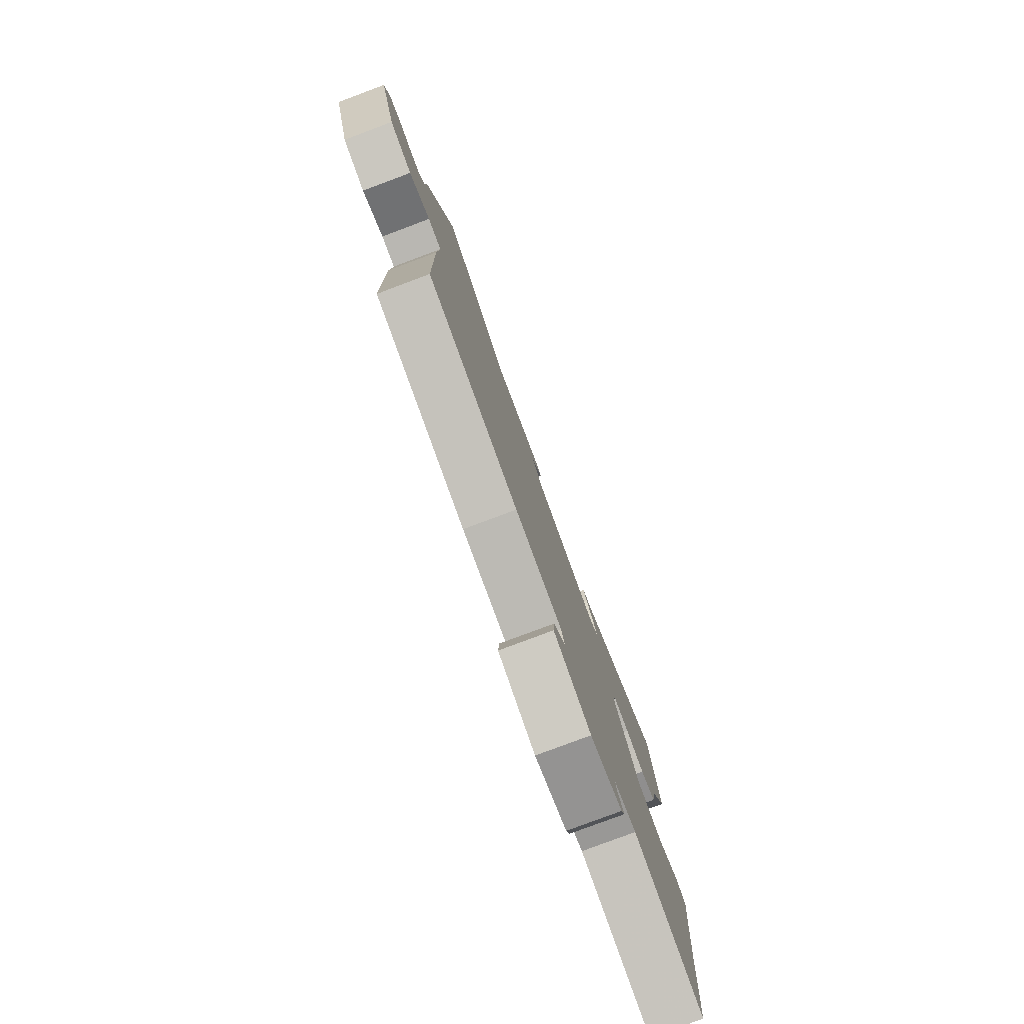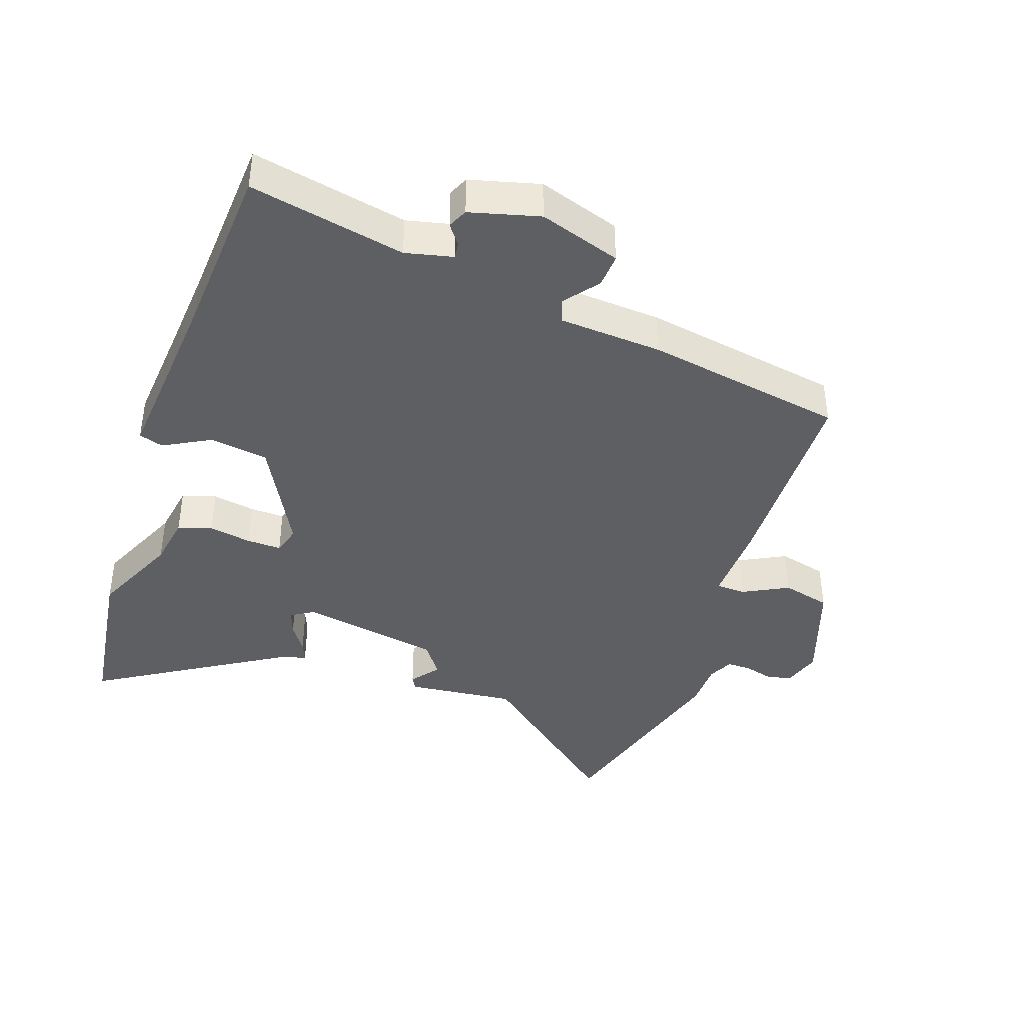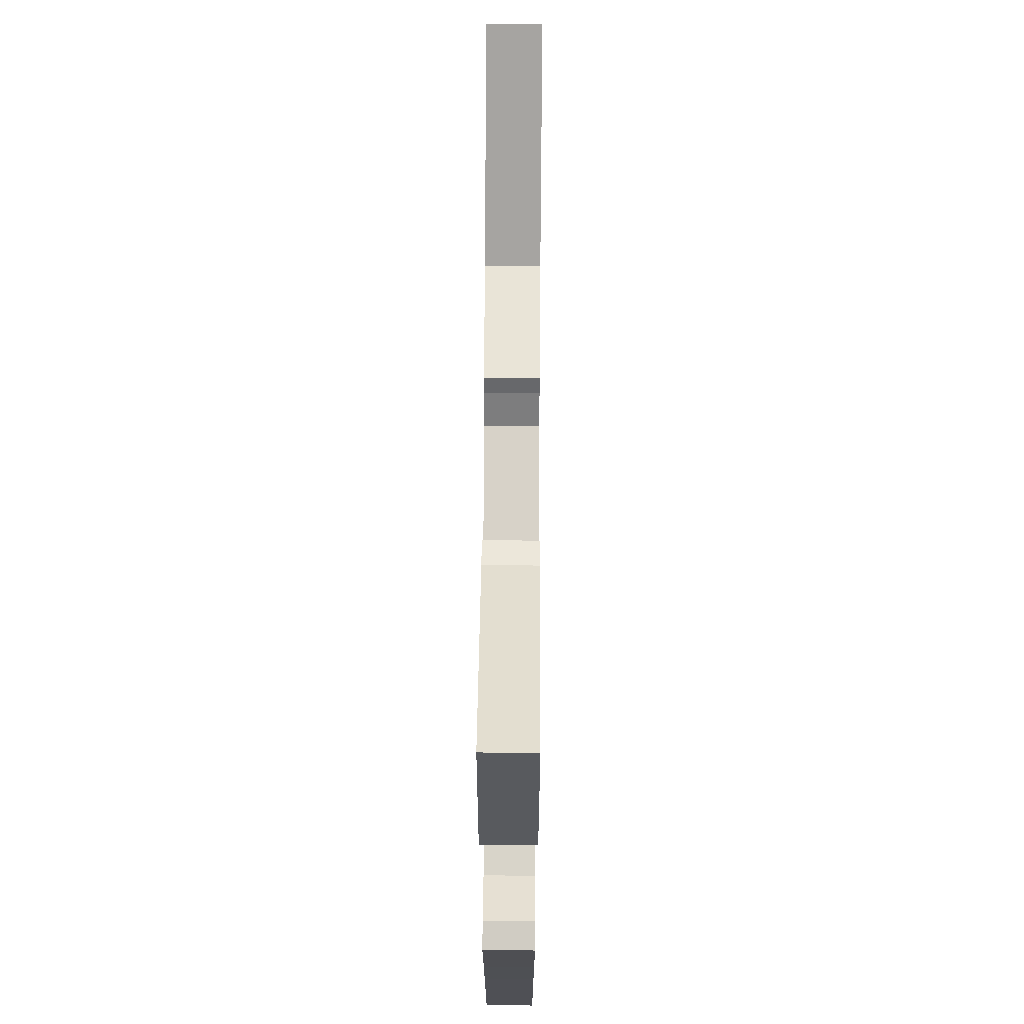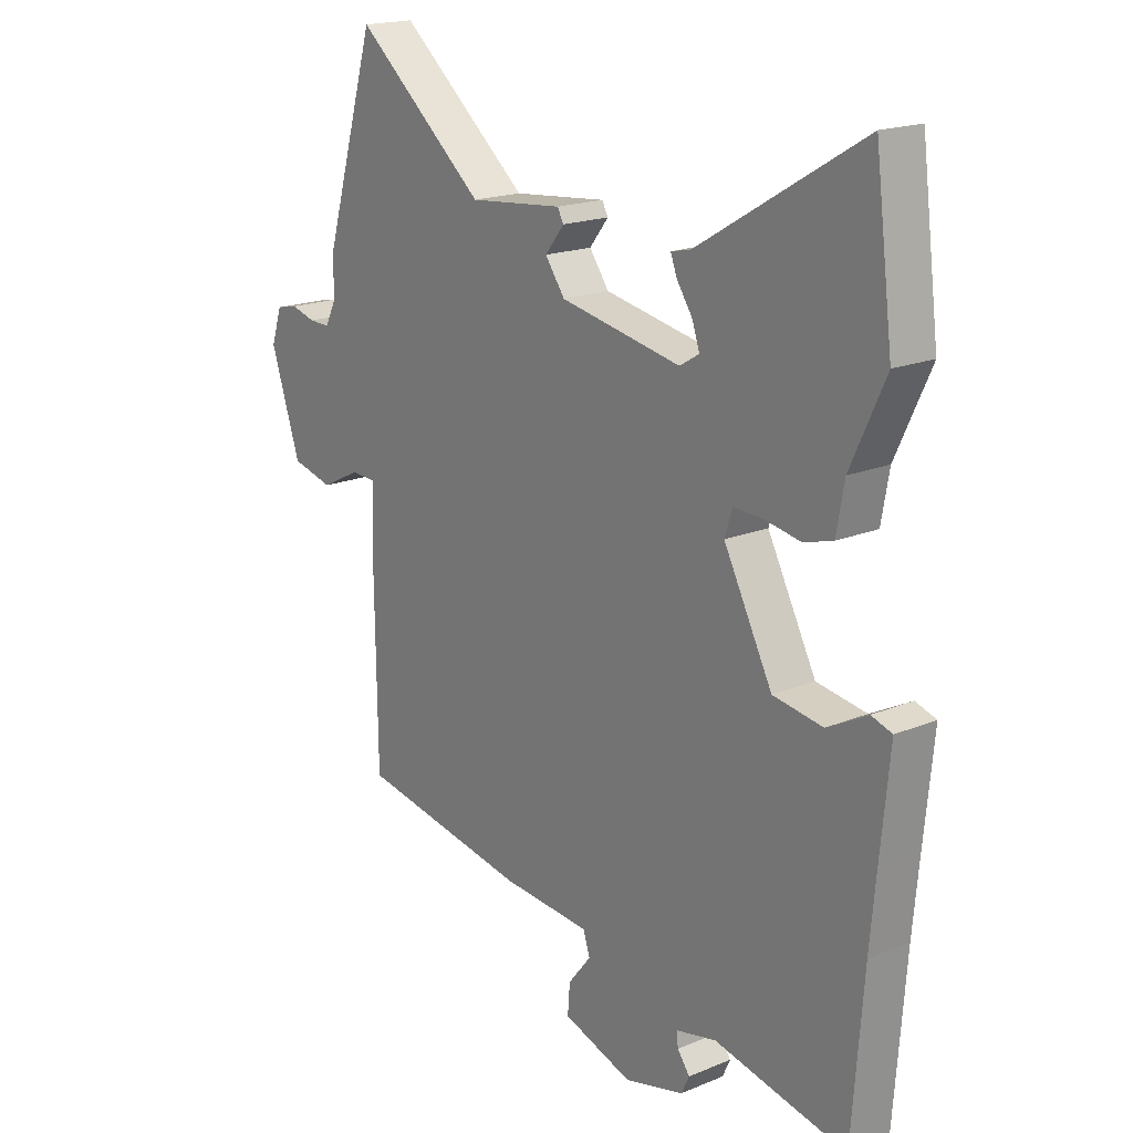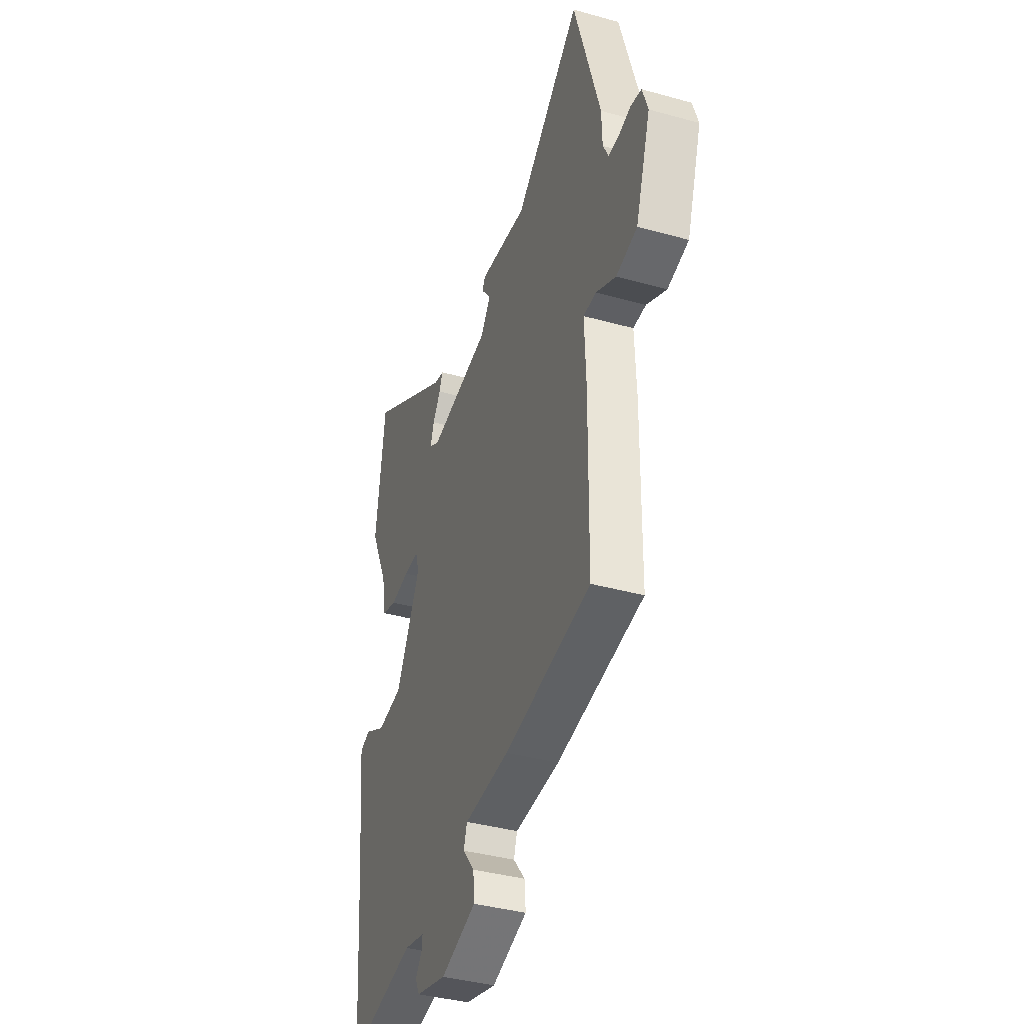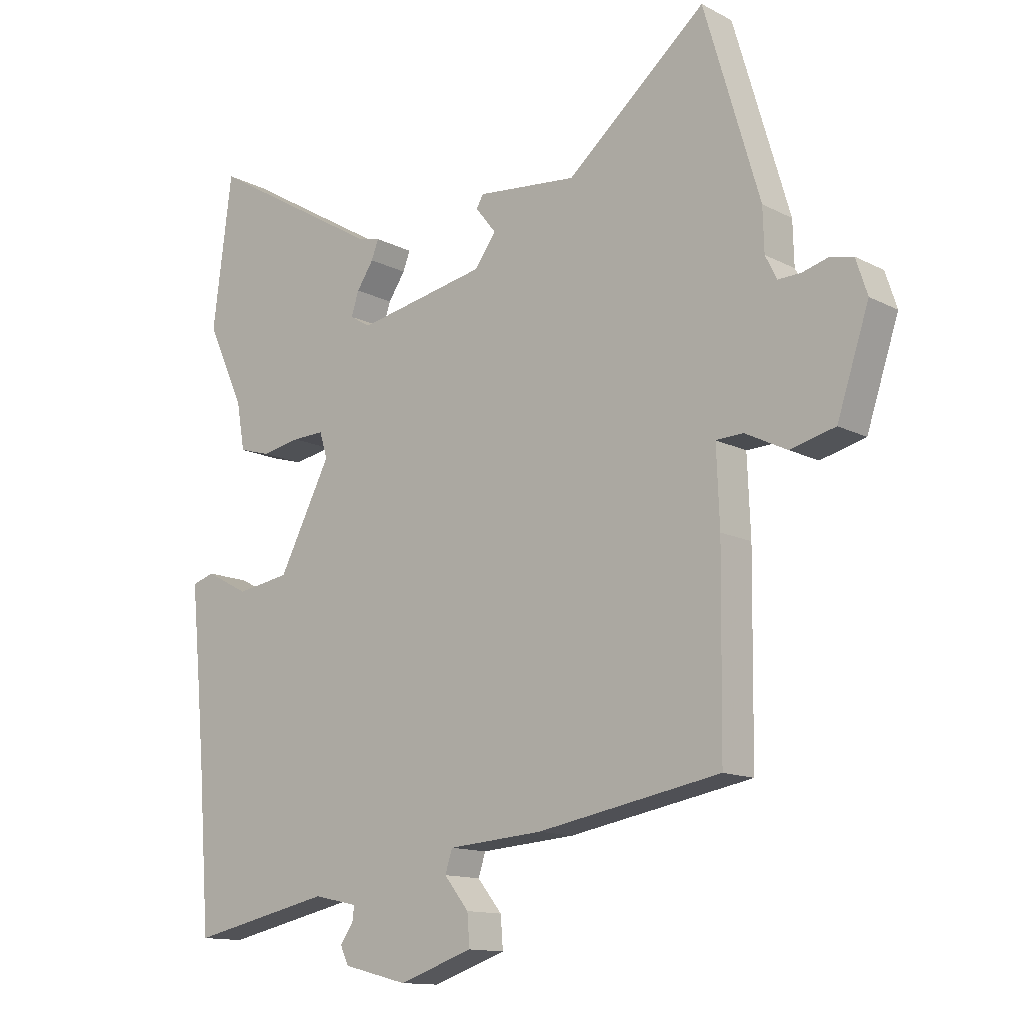
<metadata>
{"format":"obj","ext":"obj","renderer":"f3d","projection":"perspective","resolution":1024,"background":"white","views":[{"elev":-79.8,"azim":-69.5,"up":"+Z"},{"elev":-40.9,"azim":161.6,"up":"+Y"},{"elev":66.3,"azim":90.4,"up":"+Z"},{"elev":18.3,"azim":51.3,"up":"+Z"},{"elev":-38.4,"azim":-109.4,"up":"+Z"},{"elev":-13.1,"azim":-139.5,"up":"+Z"}]}
</metadata>
<code>
v -0.465 0.07 -0.407
v -0.469 0.07 -0.094
v -0.464 0.07 0.031
v -0.509 0.07 0.033
v -0.579 0.07 -0.002
v -0.653 0.07 0.017
v -0.706 0.07 0.177
v -0.687 0.07 0.235
v -0.649 0.07 0.243
v -0.605 0.07 0.231
v -0.568 0.07 0.23
v -0.549 0.07 0.268
v -0.547 0.07 0.339
v -0.455 0.07 0.652
v -0.223 0.07 0.456
v -0.056 0.07 0.472
v -0.045 0.07 0.452
v -0.079 0.07 0.409
v -0.044 0.07 0.36
v 0.172 0.07 0.318
v 0.207 0.07 0.339
v 0.194 0.07 0.378
v 0.166 0.07 0.42
v 0.154 0.07 0.451
v 0.19 0.07 0.459
v 0.483 0.07 0.633
v 0.515 0.07 0.382
v 0.453 0.07 0.249
v 0.439 0.07 0.17
v 0.387 0.07 0.155
v 0.322 0.07 0.167
v 0.269 0.07 0.169
v 0.256 0.07 0.126
v 0.343 0.07 -0.042
v 0.432 0.07 -0.056
v 0.504 0.07 -0.018
v 0.541 0.07 -0.03
v 0.525 0.07 -0.195
v 0.514 0.07 -0.316
v 0.494 0.07 -0.579
v 0.257 0.07 -0.528
v 0.184 0.07 -0.544
v 0.187 0.07 -0.569
v 0.209 0.07 -0.599
v 0.195 0.07 -0.629
v 0.088 0.07 -0.656
v -0.036 0.07 -0.614
v -0.032 0.07 -0.562
v 0.009 0.07 -0.511
v -0.003 0.07 -0.474
v -0.161 0.07 -0.462
v -0.465 0 -0.407
v -0.469 0 -0.094
v -0.464 0 0.031
v -0.509 0 0.033
v -0.579 0 -0.002
v -0.653 0 0.017
v -0.706 0 0.177
v -0.687 0 0.235
v -0.649 0 0.243
v -0.605 0 0.231
v -0.568 0 0.23
v -0.549 0 0.268
v -0.547 0 0.339
v -0.455 0 0.652
v -0.223 0 0.456
v -0.056 0 0.472
v -0.045 0 0.452
v -0.079 0 0.409
v -0.044 0 0.36
v 0.172 0 0.318
v 0.207 0 0.339
v 0.194 0 0.378
v 0.166 0 0.42
v 0.154 0 0.451
v 0.19 0 0.459
v 0.483 0 0.633
v 0.515 0 0.382
v 0.453 0 0.249
v 0.439 0 0.17
v 0.387 0 0.155
v 0.322 0 0.167
v 0.269 0 0.169
v 0.256 0 0.126
v 0.343 0 -0.042
v 0.432 0 -0.056
v 0.504 0 -0.018
v 0.541 0 -0.03
v 0.525 0 -0.195
v 0.514 0 -0.316
v 0.494 0 -0.579
v 0.257 0 -0.528
v 0.184 0 -0.544
v 0.187 0 -0.569
v 0.209 0 -0.599
v 0.195 0 -0.629
v 0.088 0 -0.656
v -0.036 0 -0.614
v -0.032 0 -0.562
v 0.009 0 -0.511
v -0.003 0 -0.474
v -0.161 0 -0.462
f 50 51 1 2
f 46 47 48 49
f 46 49 50
f 43 44 45 46
f 42 43 46 50
f 41 42 50 2
f 39 40 41 2
f 35 36 37 38
f 34 35 38 39
f 28 29 30 31
f 28 31 32
f 25 26 27 28
f 25 28 32
f 22 23 24 25
f 21 22 25 32
f 20 21 32 33
f 15 16 17 18
f 15 18 19
f 12 13 14 15
f 11 12 15 19
f 7 8 9 10
f 7 10 11
f 4 5 6 7
f 3 4 7 11
f 34 39 2 3
f 33 34 3 11
f 11 19 20 33
f 53 52 102 101
f 100 99 98 97
f 101 100 97
f 97 96 95 94
f 101 97 94 93
f 53 101 93 92
f 53 92 91 90
f 89 88 87 86
f 90 89 86 85
f 82 81 80 79
f 83 82 79
f 79 78 77 76
f 83 79 76
f 76 75 74 73
f 83 76 73 72
f 84 83 72 71
f 69 68 67 66
f 70 69 66
f 66 65 64 63
f 70 66 63 62
f 61 60 59 58
f 62 61 58
f 58 57 56 55
f 62 58 55 54
f 54 53 90 85
f 62 54 85 84
f 84 71 70 62
f 1 52 53 2
f 2 53 54 3
f 3 54 55 4
f 4 55 56 5
f 5 56 57 6
f 6 57 58 7
f 7 58 59 8
f 8 59 60 9
f 9 60 61 10
f 10 61 62 11
f 11 62 63 12
f 12 63 64 13
f 13 64 65 14
f 14 65 66 15
f 15 66 67 16
f 16 67 68 17
f 17 68 69 18
f 18 69 70 19
f 19 70 71 20
f 20 71 72 21
f 21 72 73 22
f 22 73 74 23
f 23 74 75 24
f 24 75 76 25
f 25 76 77 26
f 26 77 78 27
f 27 78 79 28
f 28 79 80 29
f 29 80 81 30
f 30 81 82 31
f 31 82 83 32
f 32 83 84 33
f 33 84 85 34
f 34 85 86 35
f 35 86 87 36
f 36 87 88 37
f 37 88 89 38
f 38 89 90 39
f 39 90 91 40
f 40 91 92 41
f 41 92 93 42
f 42 93 94 43
f 43 94 95 44
f 44 95 96 45
f 45 96 97 46
f 46 97 98 47
f 47 98 99 48
f 48 99 100 49
f 49 100 101 50
f 50 101 102 51
f 51 102 52 1

</code>
